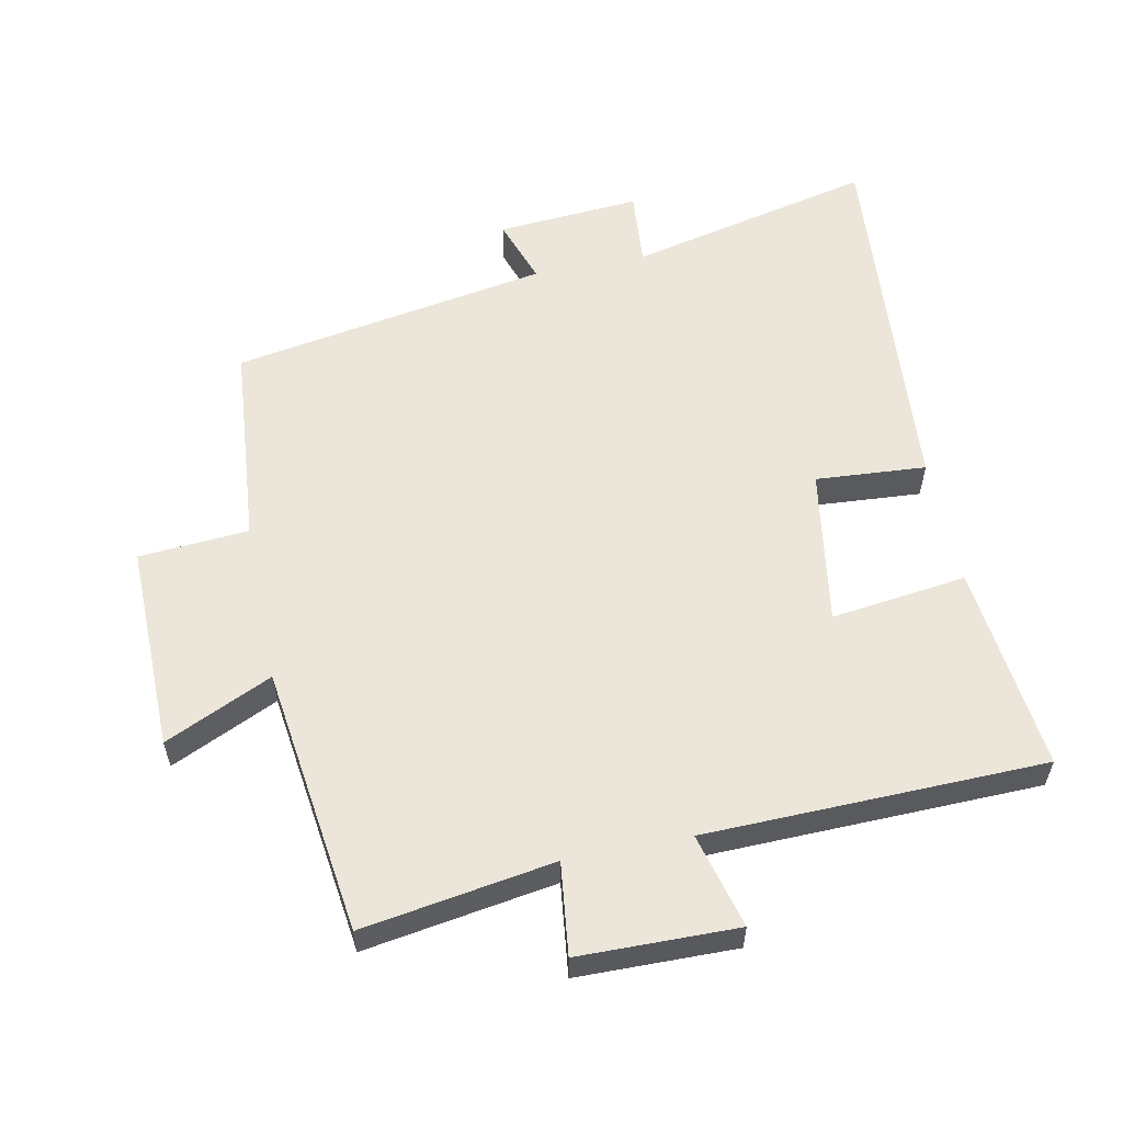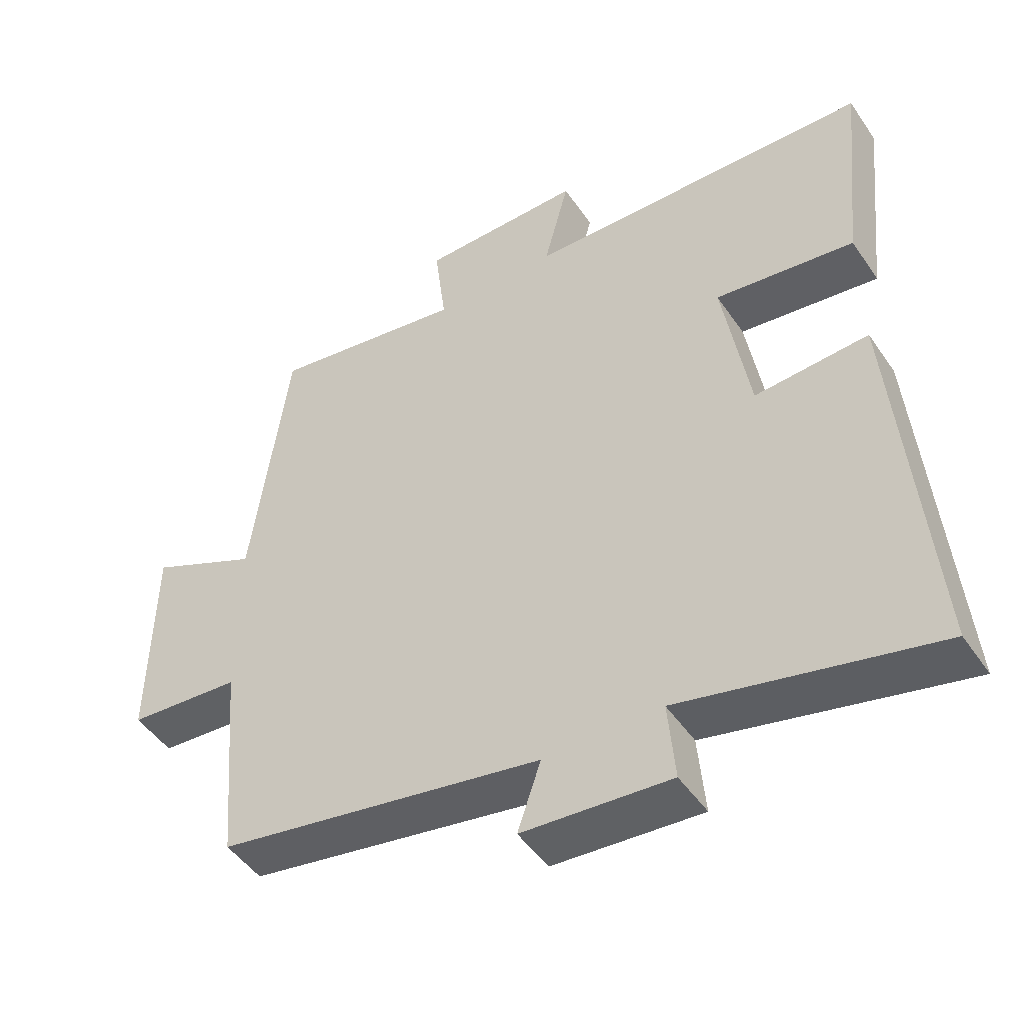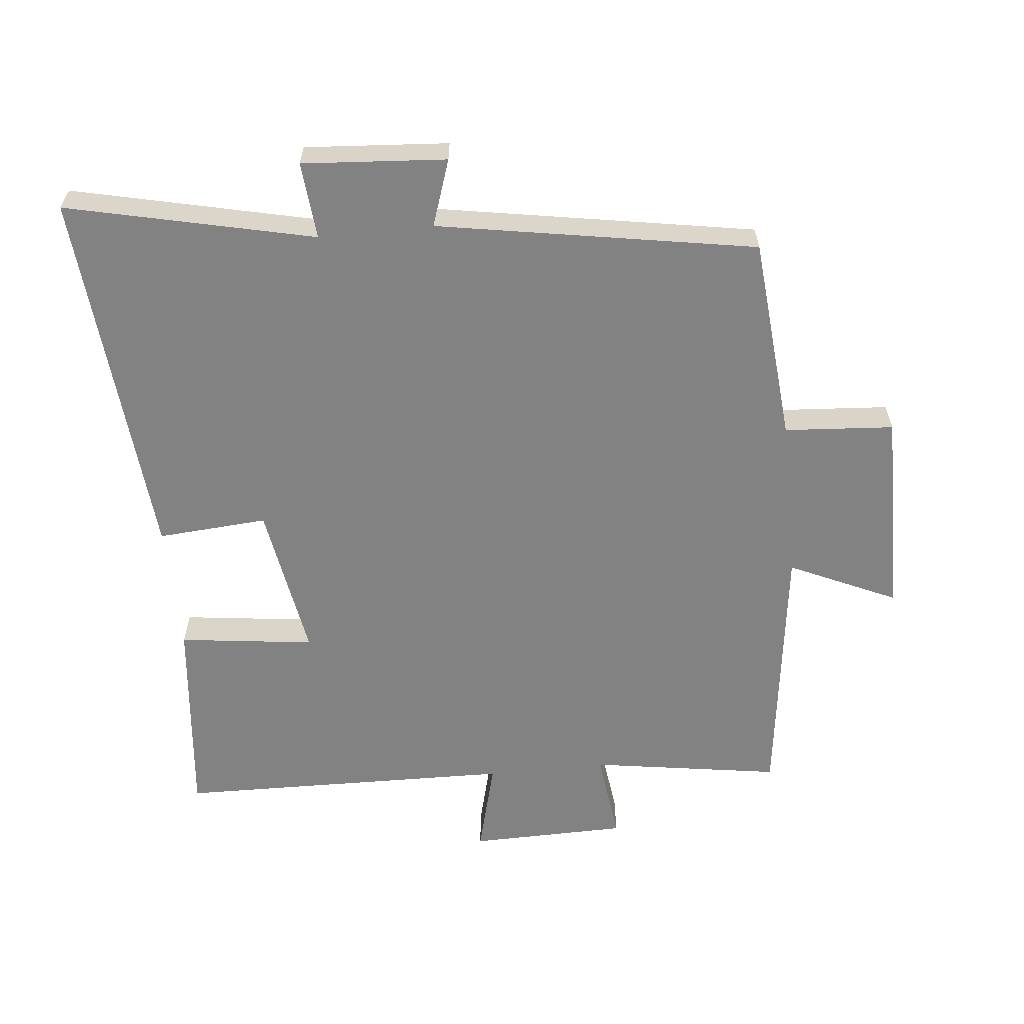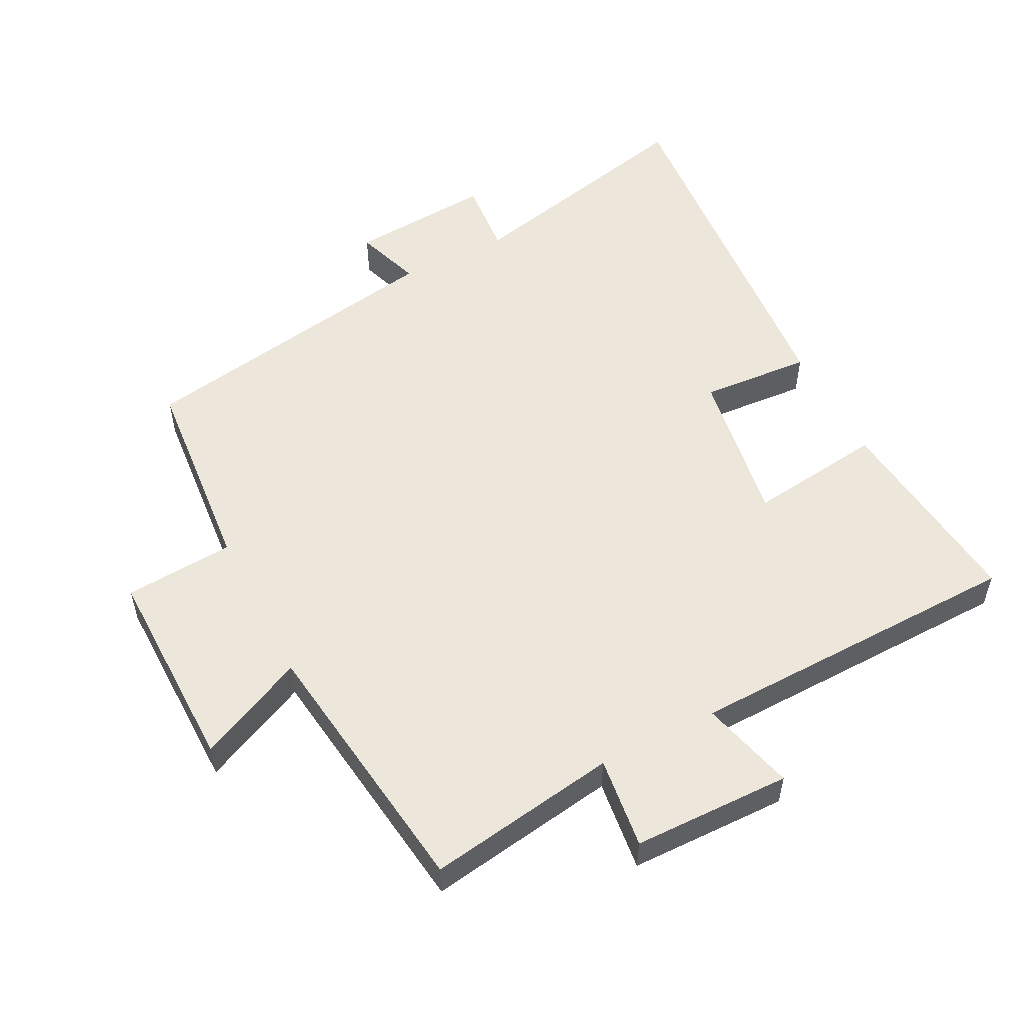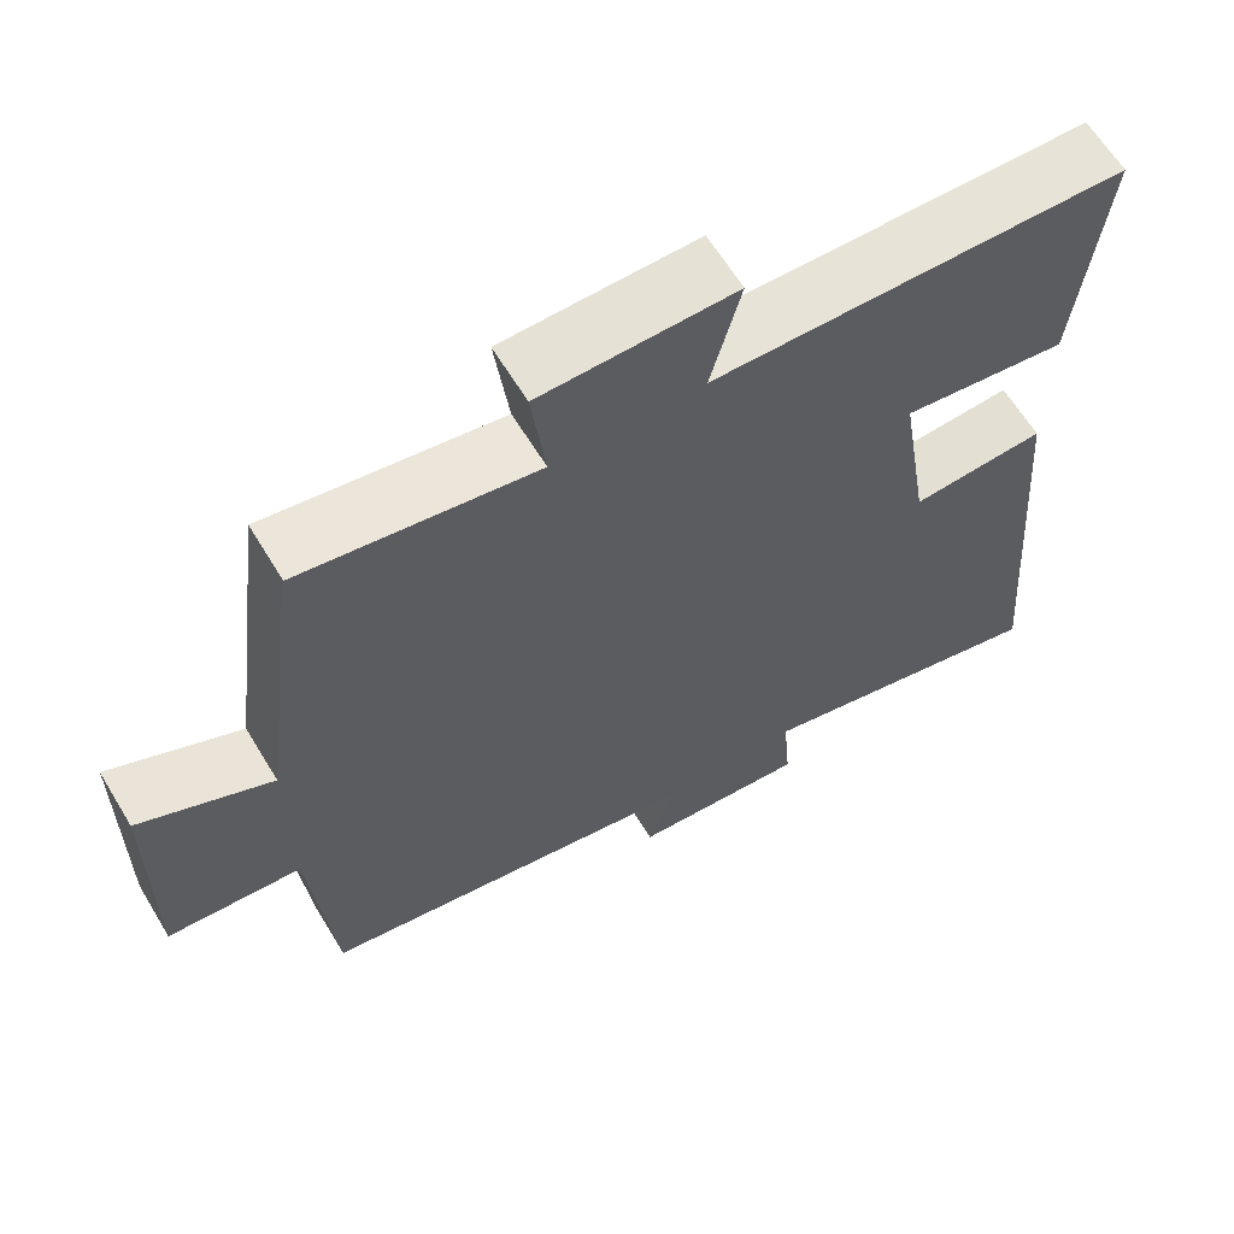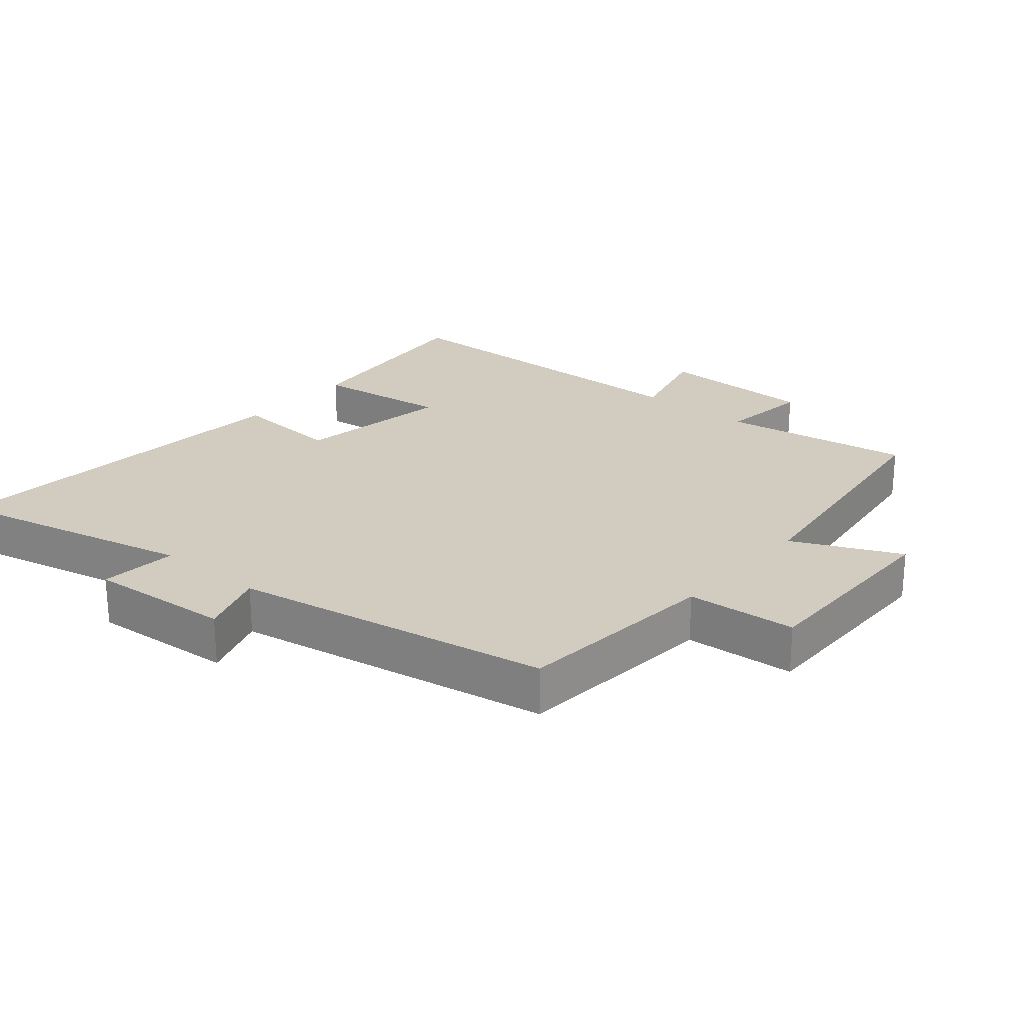
<metadata>
{"format":"obj","ext":"obj","renderer":"f3d","projection":"perspective","resolution":1024,"background":"white","views":[{"elev":57.4,"azim":-11.5,"up":"+Y"},{"elev":-48.0,"azim":32.7,"up":"+Z"},{"elev":-60.7,"azim":-174.1,"up":"+Y"},{"elev":53.9,"azim":-27.2,"up":"+Y"},{"elev":63.2,"azim":-31.2,"up":"+Z"},{"elev":24.0,"azim":-139.7,"up":"+Y"}]}
</metadata>
<code>
v -0.447 0.07 0.545
v -0.16 0.07 0.5
v -0.177 0.07 0.638
v 0.061 0.07 0.642
v 0.024 0.07 0.5
v 0.533 0.07 0.489
v 0.5 0.07 0.178
v 0.296 0.07 0.204
v 0.334 0.07 -0.032
v 0.5 0.07 -0.02
v 0.546 0.07 -0.585
v 0.176 0.07 -0.5
v 0.186 0.07 -0.616
v -0.03 0.07 -0.6
v 0.004 0.07 -0.5
v -0.473 0.07 -0.417
v -0.5 0.07 -0.108
v -0.665 0.07 -0.096
v -0.661 0.07 0.216
v -0.5 0.07 0.142
v -0.447 0 0.545
v -0.16 0 0.5
v -0.177 0 0.638
v 0.061 0 0.642
v 0.024 0 0.5
v 0.533 0 0.489
v 0.5 0 0.178
v 0.296 0 0.204
v 0.334 0 -0.032
v 0.5 0 -0.02
v 0.546 0 -0.585
v 0.176 0 -0.5
v 0.186 0 -0.616
v -0.03 0 -0.6
v 0.004 0 -0.5
v -0.473 0 -0.417
v -0.5 0 -0.108
v -0.665 0 -0.096
v -0.661 0 0.216
v -0.5 0 0.142
f 17 18 19 20
f 15 16 17 20
f 15 20 1 2
f 12 13 14 15
f 12 15 2 3
f 9 10 11 12
f 8 9 12 3
f 5 6 7 8
f 5 8 3
f 3 4 5
f 40 39 38 37
f 40 37 36 35
f 22 21 40 35
f 35 34 33 32
f 23 22 35 32
f 32 31 30 29
f 23 32 29 28
f 28 27 26 25
f 23 28 25
f 25 24 23
f 1 21 22 2
f 2 22 23 3
f 3 23 24 4
f 4 24 25 5
f 5 25 26 6
f 6 26 27 7
f 7 27 28 8
f 8 28 29 9
f 9 29 30 10
f 10 30 31 11
f 11 31 32 12
f 12 32 33 13
f 13 33 34 14
f 14 34 35 15
f 15 35 36 16
f 16 36 37 17
f 17 37 38 18
f 18 38 39 19
f 19 39 40 20
f 20 40 21 1

</code>
